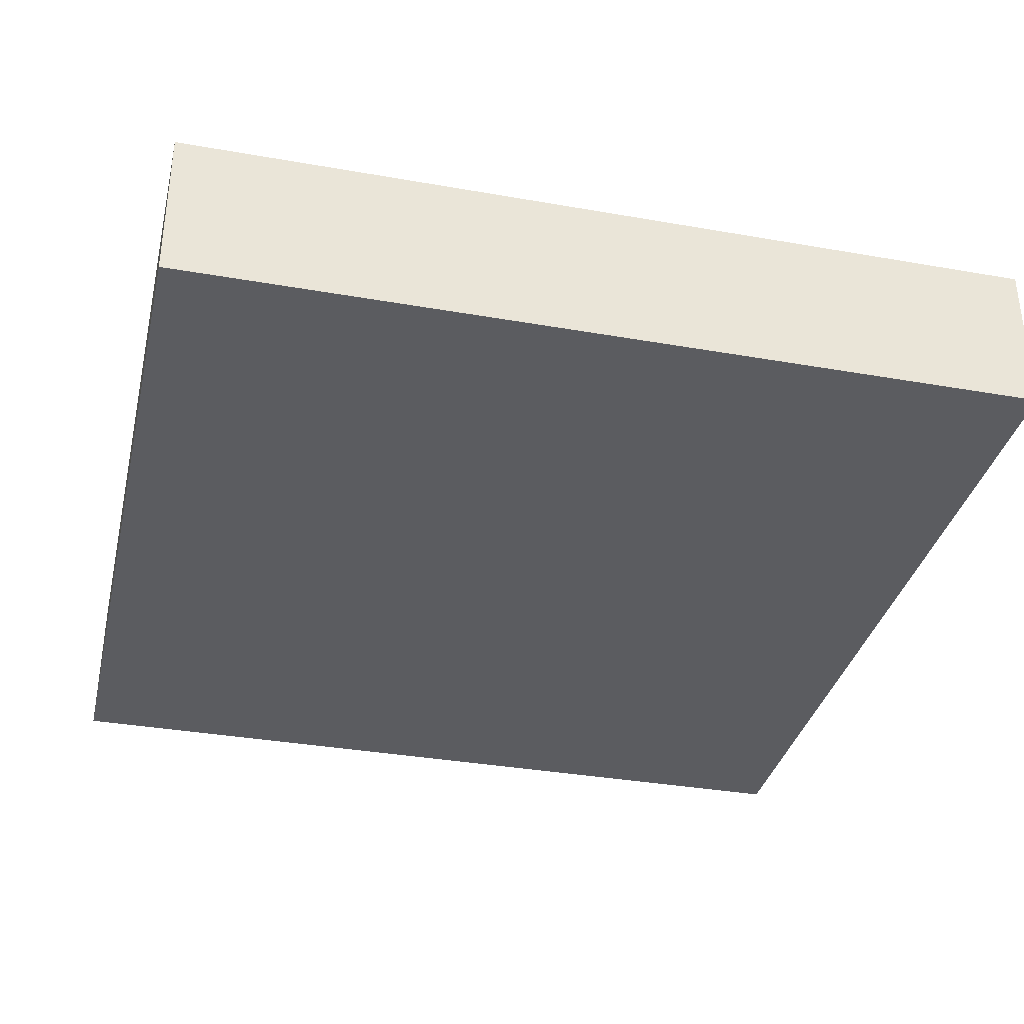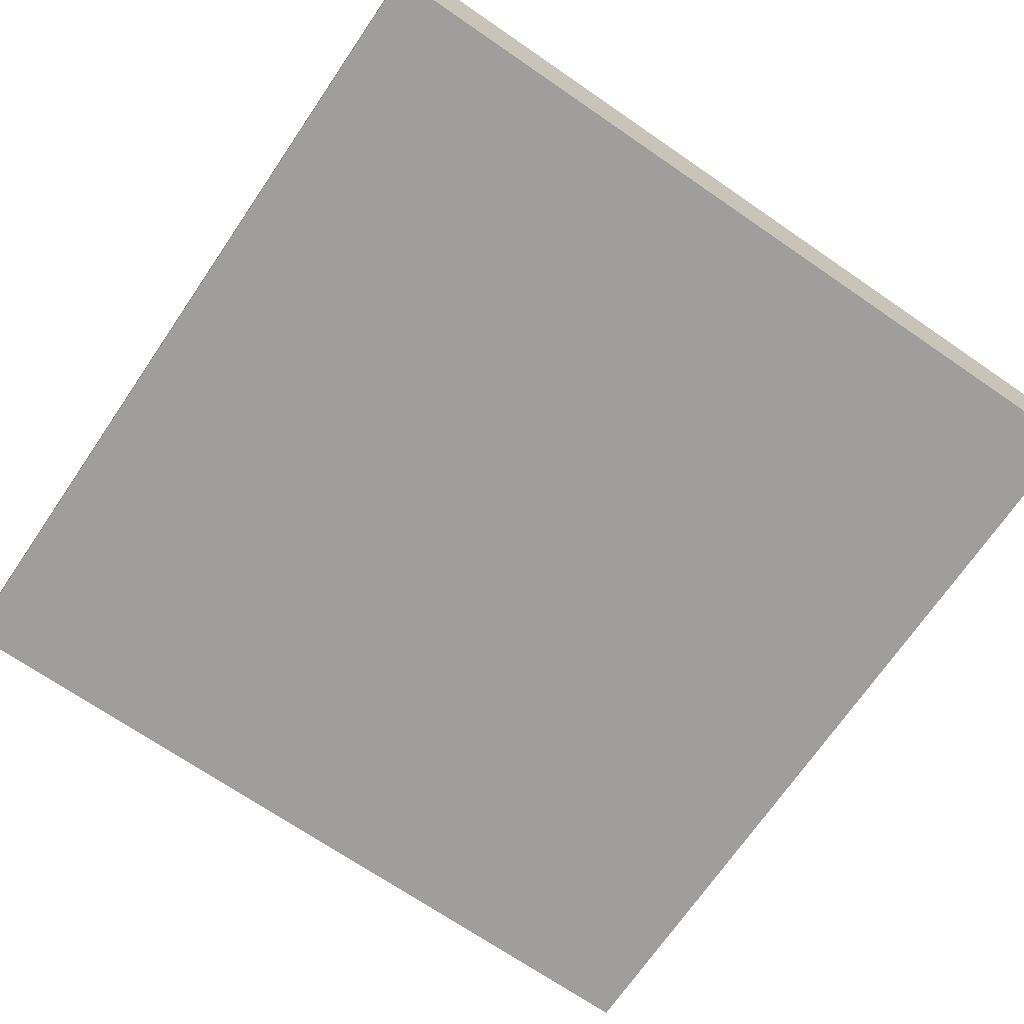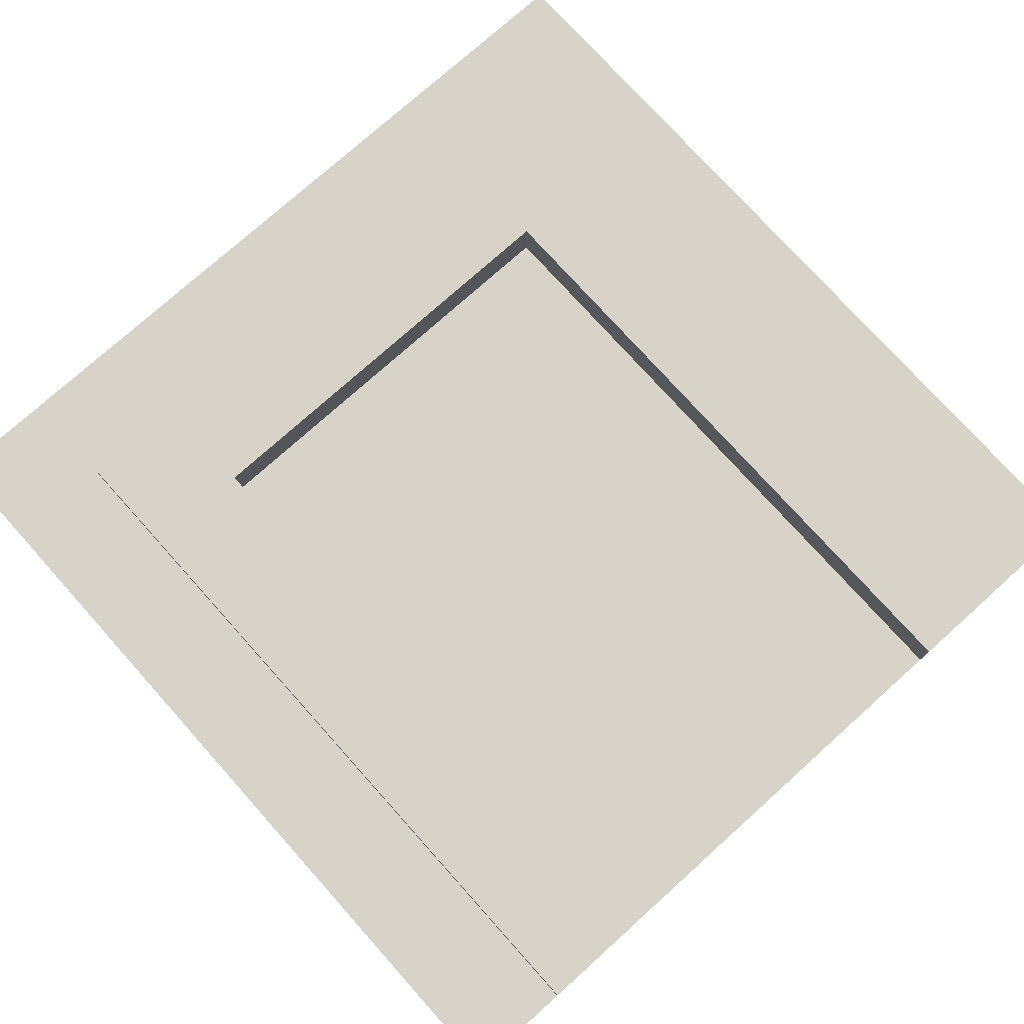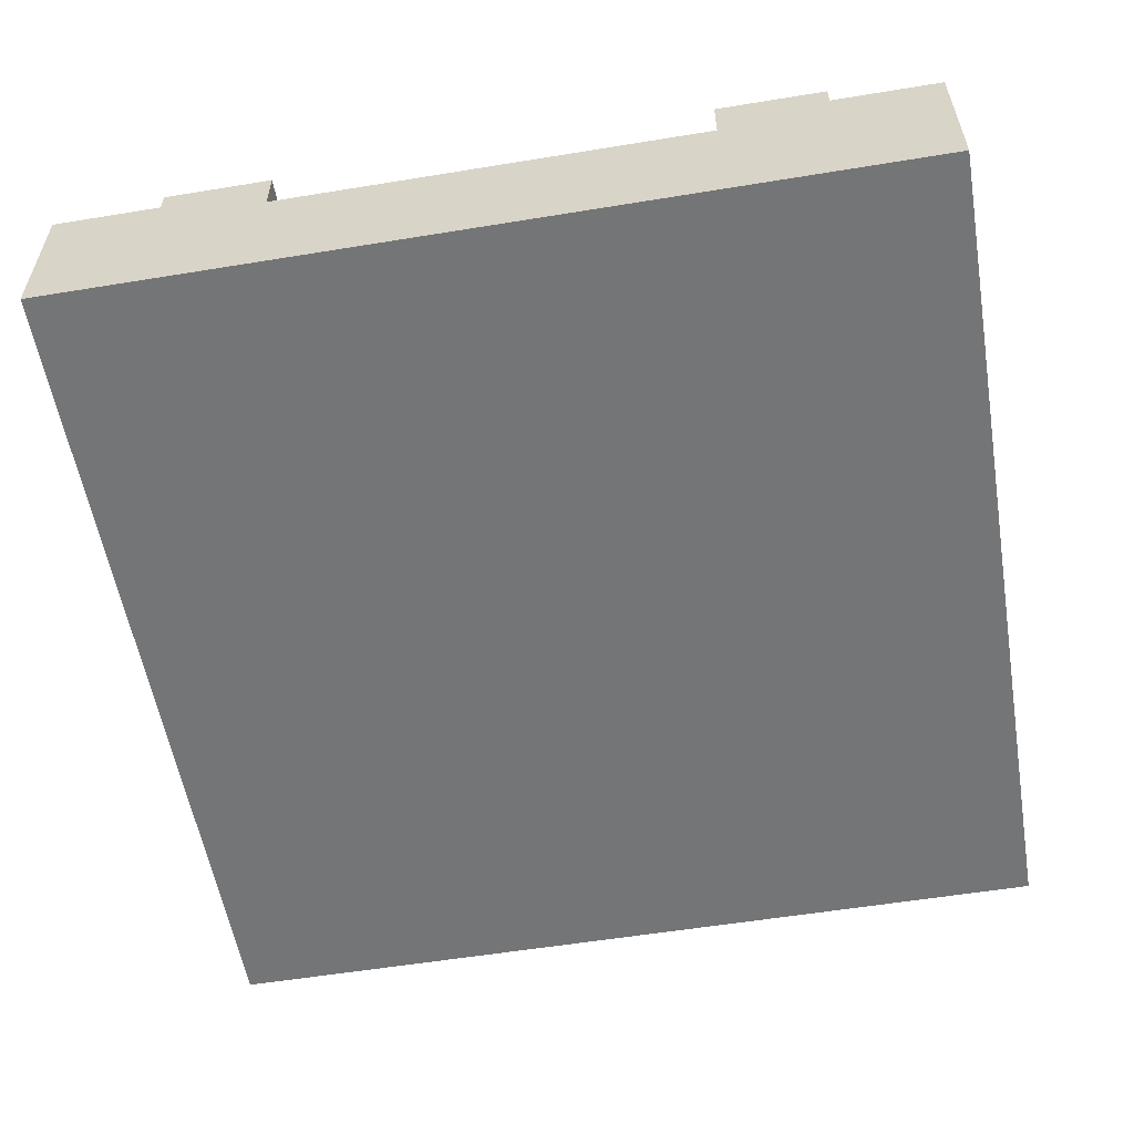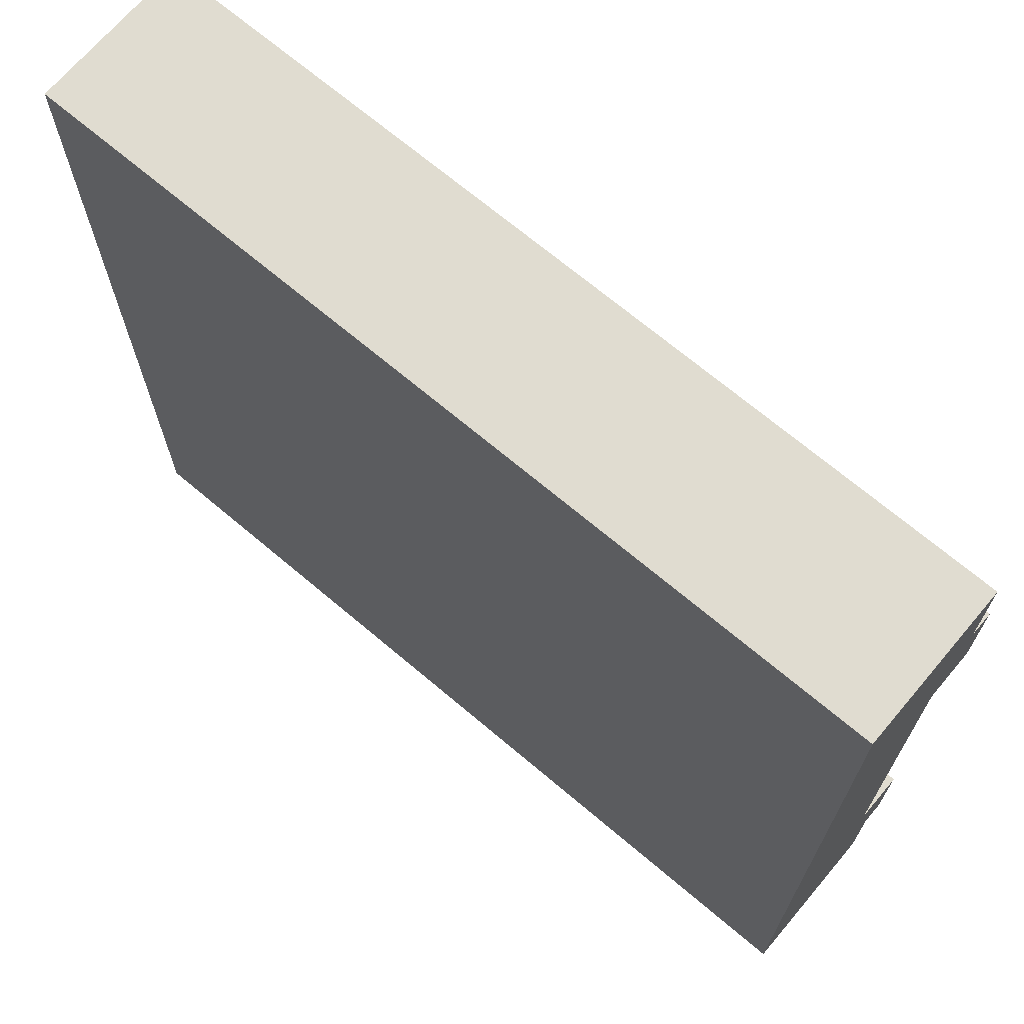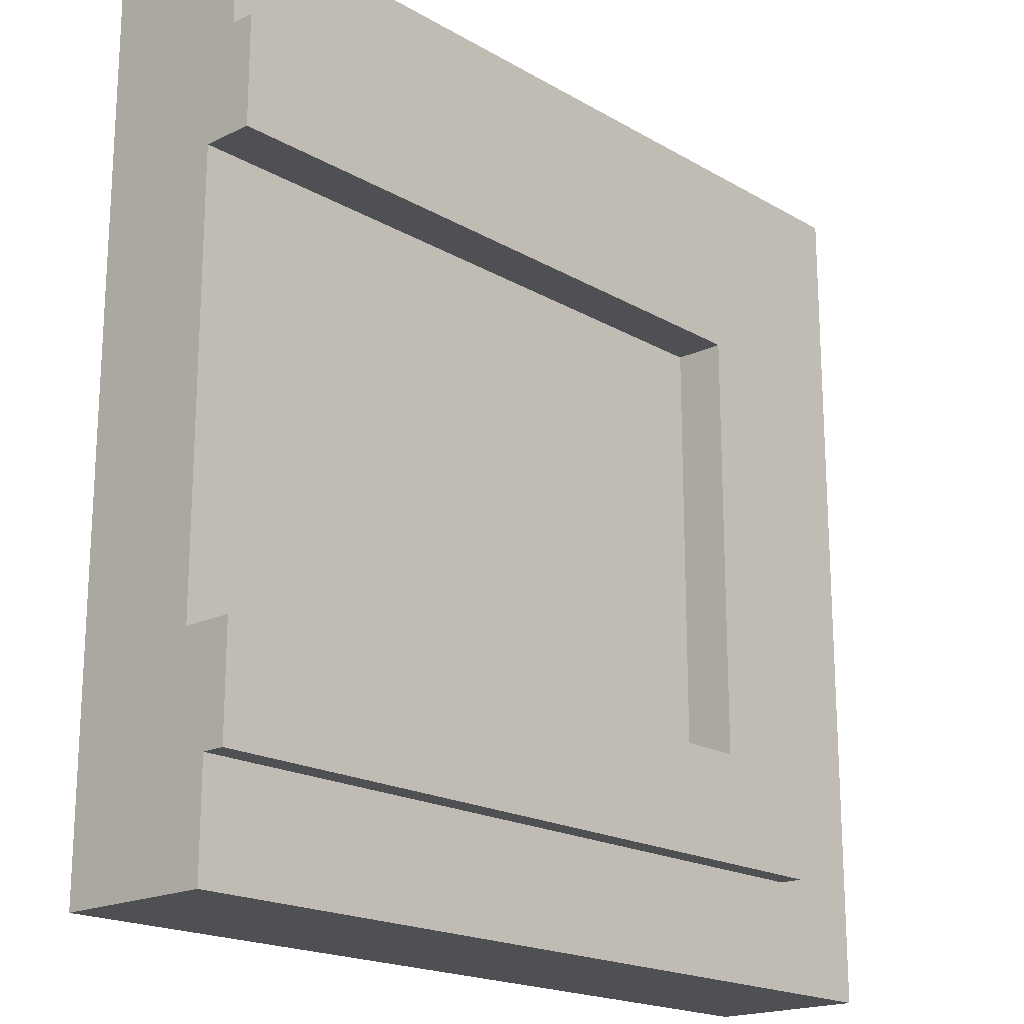
<metadata>
{"format":"obj","ext":"obj","renderer":"f3d","projection":"perspective","resolution":1024,"background":"white","views":[{"elev":-35.0,"azim":-13.2,"up":"+Y"},{"elev":-70.9,"azim":-124.4,"up":"+Y"},{"elev":76.2,"azim":48.1,"up":"+Y"},{"elev":-56.5,"azim":99.7,"up":"+Y"},{"elev":69.5,"azim":40.2,"up":"+Z"},{"elev":-19.0,"azim":132.5,"up":"+Z"}]}
</metadata>
<code>
o roadTile_264
v 0.75 0.455 -0.75
v 0.75 0.455 -2.25
v 0.75 0.63 -2.25
v 0.75 0.63 -0.75
v 3 0.455 -2.25
v 3 0.455 -0.75
v 3 0.63 -2.25
v 3 0 -2.25
v 3 0 -2.625
v 3 0.55 -2.625
v 3 0.63 -2.625
v 3 0 -0.375
v 3 0 -1e-06
v -0 0 -0
v -0 0 -3
v 3 0 -3
v 3 0 -0.75
v 3 0.55 -0.375
v 3 0.55 -1e-06
v 3 0.63 -0.75
v 3 0.63 -0.375
v 0.375 0.63 -2.625
v 0.375 0.63 -0.375
v 0.375 0.55 -2.625
v 0.375 0.55 -0.375
v 3 0.55 -3
v -0 0.55 -3
v -0 0.55 -0
f 2 4 1
f 7 2 5
f 10 7 5
f 18 12 6
f 4 6 1
f 4 3 22
f 24 11 10
f 25 22 24
f 18 23 25
f 2 3 4
f 7 3 2
f 5 8 9
f 10 11 7
f 5 9 10
f 17 6 12
f 6 20 18
f 20 21 18
f 4 20 6
f 3 7 11
f 23 21 4
f 21 20 4
f 3 11 22
f 23 4 22
f 24 22 11
f 25 23 22
f 18 21 23
f 2 6 5
f 8 6 17
f 2 1 6
f 8 5 6
f 15 9 8
f 12 19 13
f 24 27 28
f 10 16 26
f 15 26 16
f 14 27 15
f 13 28 14
f 17 12 14
f 12 13 14
f 17 14 15
f 15 16 9
f 8 17 15
f 12 18 19
f 24 10 26
f 28 19 25
f 19 18 25
f 24 26 27
f 28 25 24
f 10 9 16
f 15 27 26
f 14 28 27
f 13 19 28

</code>
